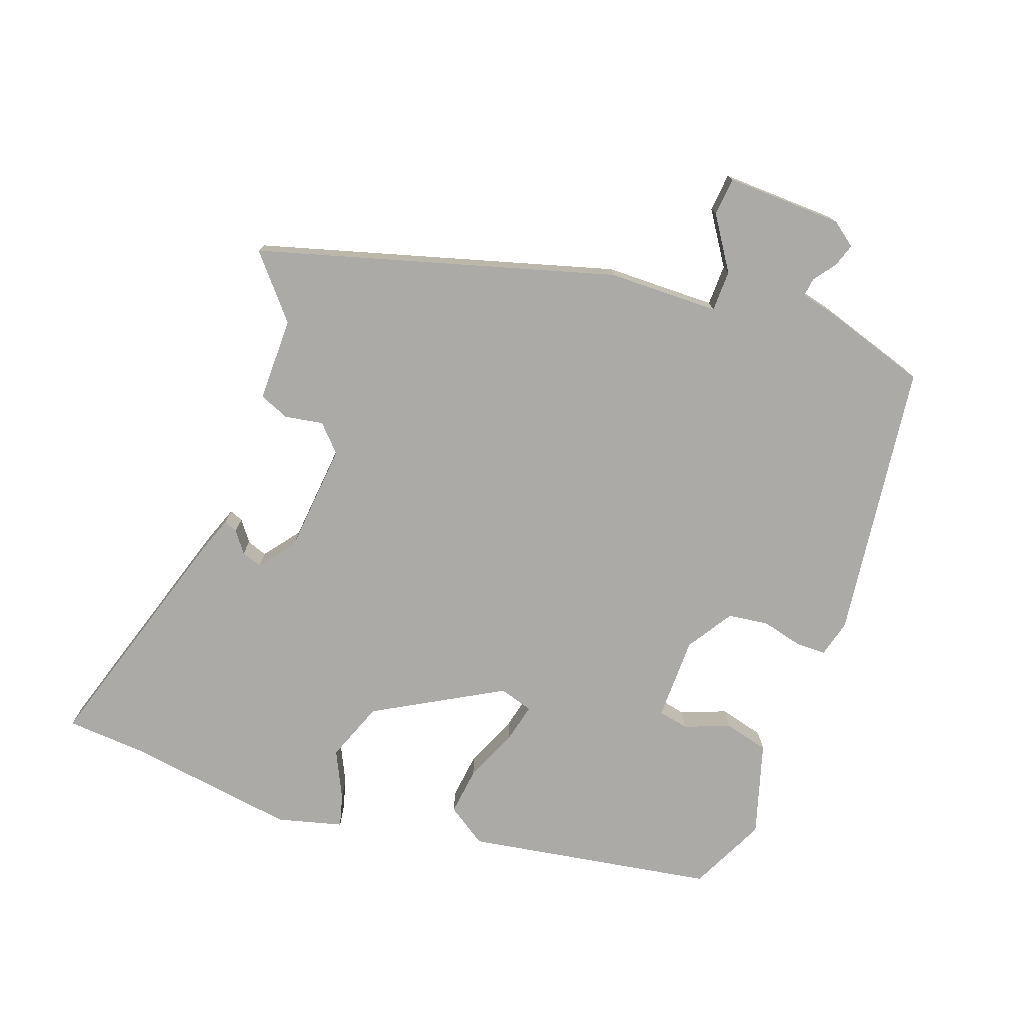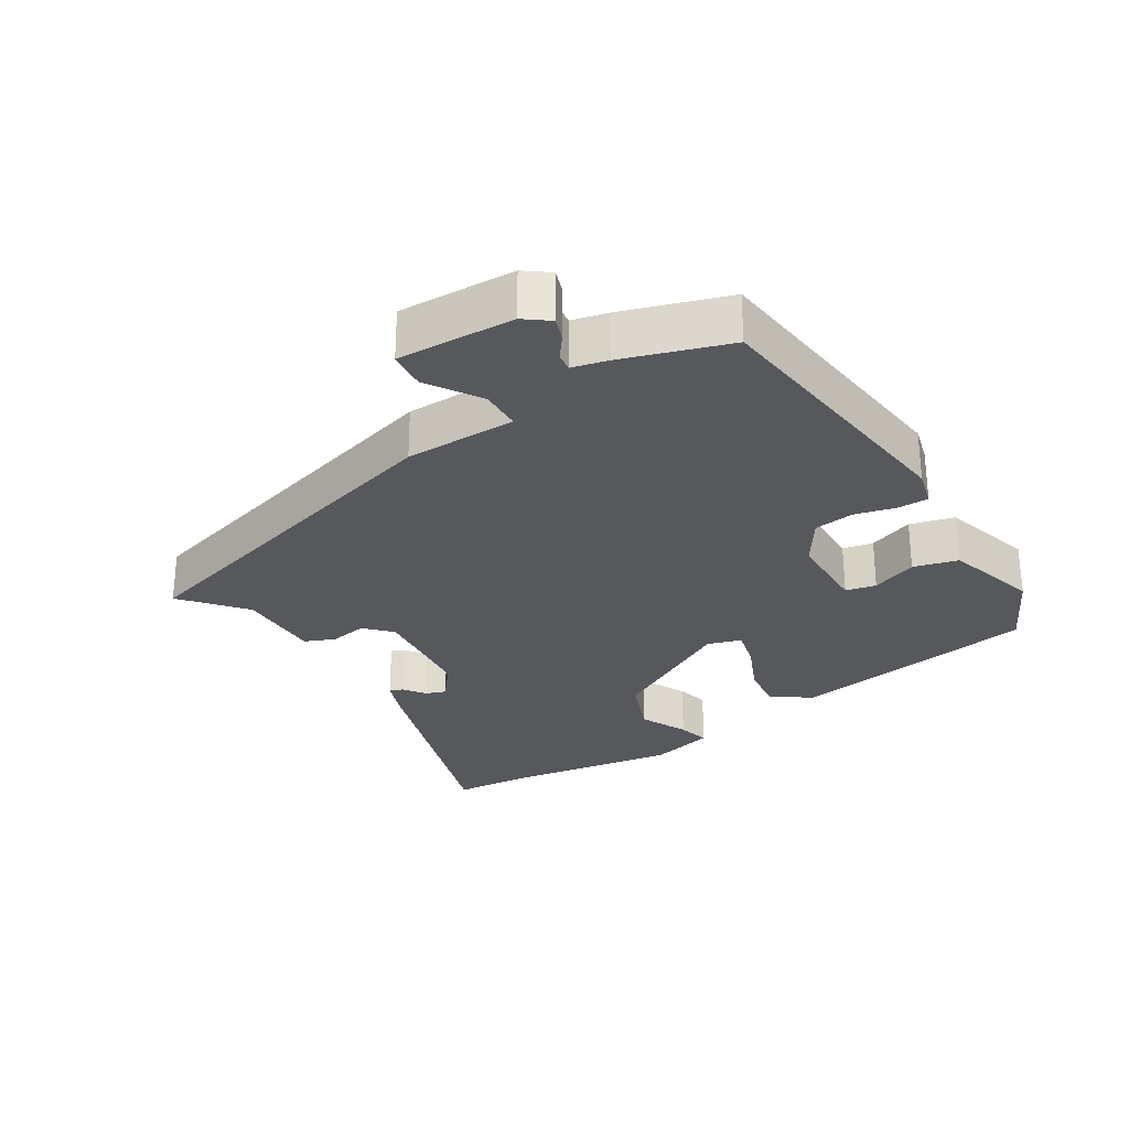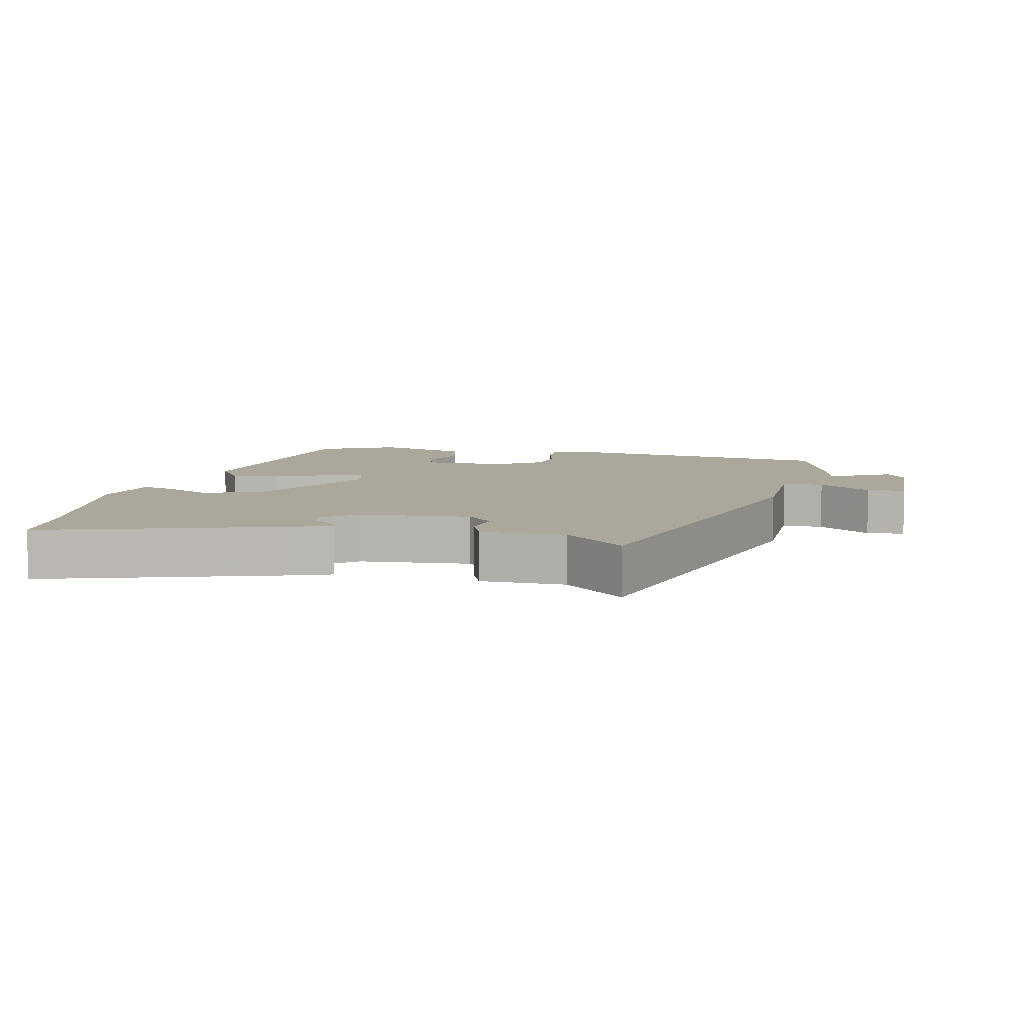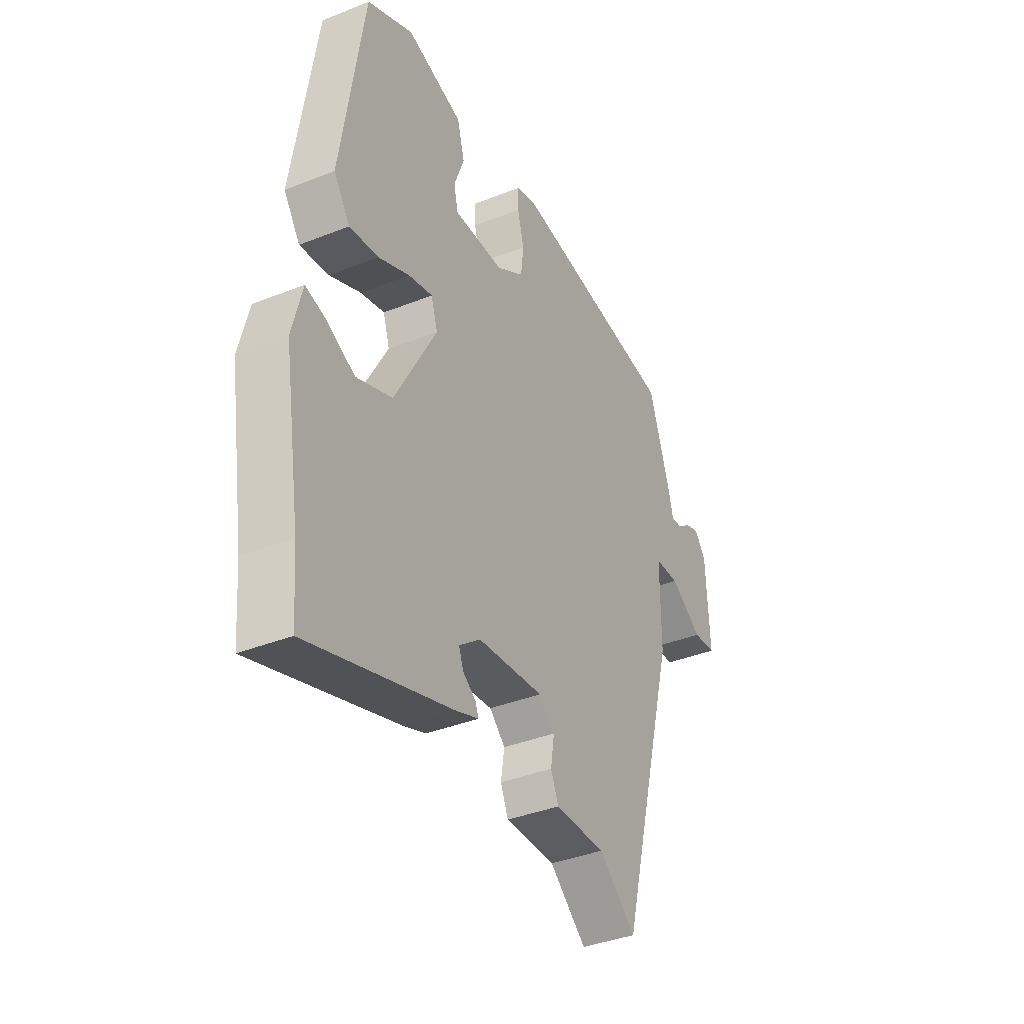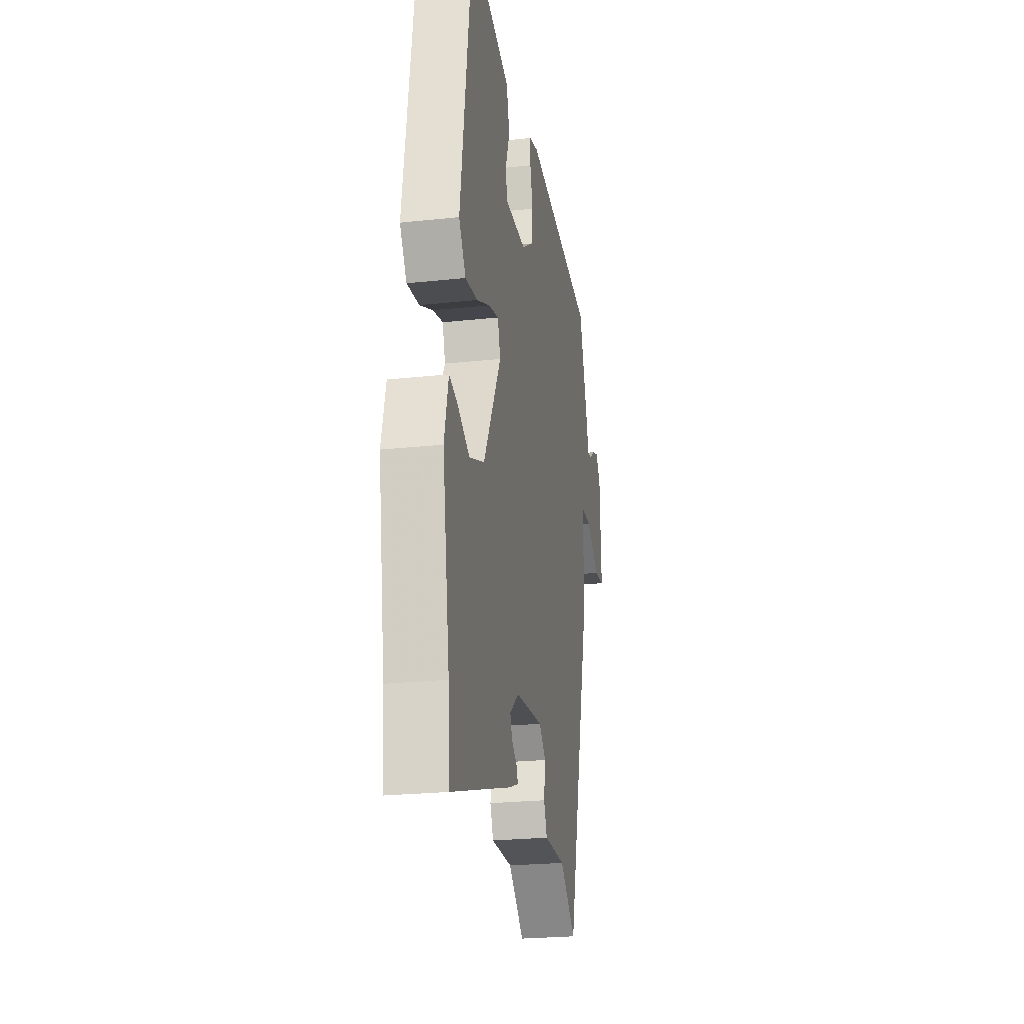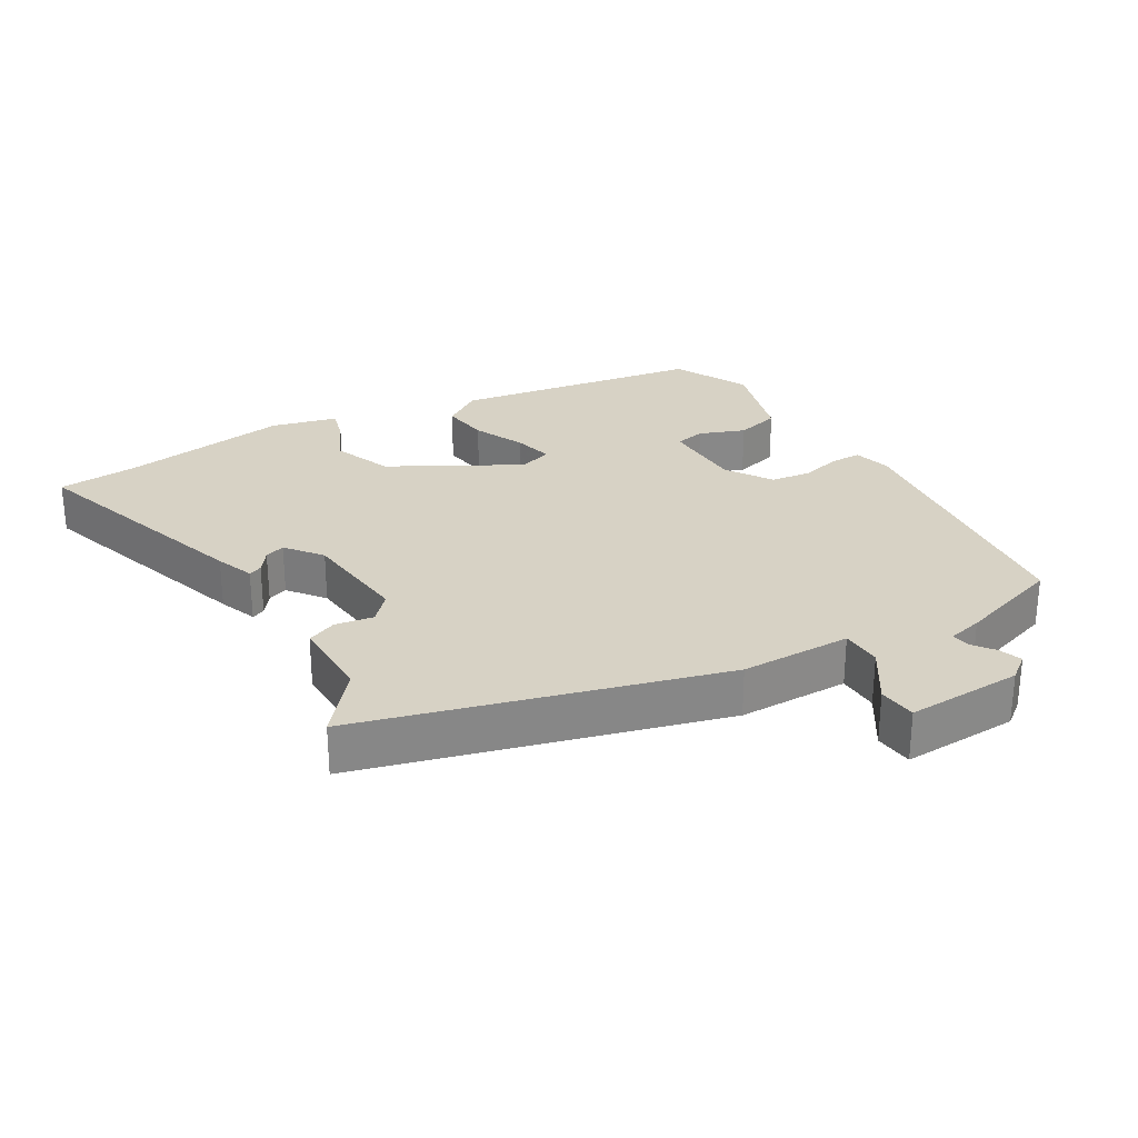
<metadata>
{"format":"obj","ext":"obj","renderer":"f3d","projection":"perspective","resolution":1024,"background":"white","views":[{"elev":-75.9,"azim":-109.0,"up":"+Y"},{"elev":-28.1,"azim":-57.6,"up":"+Y"},{"elev":8.2,"azim":-166.4,"up":"+Y"},{"elev":-38.1,"azim":116.8,"up":"+Z"},{"elev":-24.2,"azim":100.1,"up":"+Z"},{"elev":27.6,"azim":-120.1,"up":"+Y"}]}
</metadata>
<code>
v 0.417 0.07 0.481
v 0.473 0.07 0.111
v 0.433 0.07 0.053
v 0.362 0.07 0.063
v 0.285 0.07 0.098
v 0.226 0.07 0.113
v 0.21 0.07 0.063
v 0.313 0.07 -0.127
v 0.401 0.07 -0.162
v 0.472 0.07 -0.129
v 0.52 0.07 -0.117
v 0.544 0.07 -0.214
v 0.503 0.07 -0.467
v 0.493 0.07 -0.586
v 0.143 0.07 -0.471
v 0.086 0.07 -0.449
v 0.094 0.07 -0.429
v 0.126 0.07 -0.406
v 0.137 0.07 -0.376
v 0.084 0.07 -0.334
v -0.079 0.07 -0.316
v -0.118 0.07 -0.352
v -0.109 0.07 -0.409
v -0.128 0.07 -0.453
v -0.253 0.07 -0.451
v -0.345 0.07 -0.527
v -0.488 0.07 0.004
v -0.488 0.07 0.169
v -0.549 0.07 0.171
v -0.628 0.07 0.121
v -0.685 0.07 0.127
v -0.677 0.07 0.3
v -0.649 0.07 0.336
v -0.615 0.07 0.324
v -0.582 0.07 0.299
v -0.555 0.07 0.295
v -0.542 0.07 0.347
v -0.49 0.07 0.503
v -0.076 0.07 0.549
v -0.021 0.07 0.534
v -0.021 0.07 0.489
v -0.037 0.07 0.428
v -0.03 0.07 0.368
v 0.038 0.07 0.323
v 0.162 0.07 0.32
v 0.172 0.07 0.365
v 0.147 0.07 0.433
v 0.165 0.07 0.499
v 0.304 0.07 0.538
v 0.417 0 0.481
v 0.473 0 0.111
v 0.433 0 0.053
v 0.362 0 0.063
v 0.285 0 0.098
v 0.226 0 0.113
v 0.21 0 0.063
v 0.313 0 -0.127
v 0.401 0 -0.162
v 0.472 0 -0.129
v 0.52 0 -0.117
v 0.544 0 -0.214
v 0.503 0 -0.467
v 0.493 0 -0.586
v 0.143 0 -0.471
v 0.086 0 -0.449
v 0.094 0 -0.429
v 0.126 0 -0.406
v 0.137 0 -0.376
v 0.084 0 -0.334
v -0.079 0 -0.316
v -0.118 0 -0.352
v -0.109 0 -0.409
v -0.128 0 -0.453
v -0.253 0 -0.451
v -0.345 0 -0.527
v -0.488 0 0.004
v -0.488 0 0.169
v -0.549 0 0.171
v -0.628 0 0.121
v -0.685 0 0.127
v -0.677 0 0.3
v -0.649 0 0.336
v -0.615 0 0.324
v -0.582 0 0.299
v -0.555 0 0.295
v -0.542 0 0.347
v -0.49 0 0.503
v -0.076 0 0.549
v -0.021 0 0.534
v -0.021 0 0.489
v -0.037 0 0.428
v -0.03 0 0.368
v 0.038 0 0.323
v 0.162 0 0.32
v 0.172 0 0.365
v 0.147 0 0.433
v 0.165 0 0.499
v 0.304 0 0.538
f 46 47 48 49
f 45 46 49 1
f 39 40 41 42
f 39 42 43
f 36 37 38 39
f 36 39 43
f 32 33 34 35
f 32 35 36
f 29 30 31 32
f 28 29 32 36
f 25 26 27 28
f 23 24 25 28
f 22 23 28 36
f 21 22 36 43
f 15 16 17 18
f 13 14 15 18
f 13 18 19
f 12 13 19 20
f 9 10 11 12
f 2 3 4 5
f 45 1 2 5
f 44 45 5 6
f 9 12 20 21
f 8 9 21
f 7 8 21 43
f 6 7 43 44
f 98 97 96 95
f 50 98 95 94
f 91 90 89 88
f 92 91 88
f 88 87 86 85
f 92 88 85
f 84 83 82 81
f 85 84 81
f 81 80 79 78
f 85 81 78 77
f 77 76 75 74
f 77 74 73 72
f 85 77 72 71
f 92 85 71 70
f 67 66 65 64
f 67 64 63 62
f 68 67 62
f 69 68 62 61
f 61 60 59 58
f 54 53 52 51
f 54 51 50 94
f 55 54 94 93
f 70 69 61 58
f 70 58 57
f 92 70 57 56
f 93 92 56 55
f 1 50 51 2
f 2 51 52 3
f 3 52 53 4
f 4 53 54 5
f 5 54 55 6
f 6 55 56 7
f 7 56 57 8
f 8 57 58 9
f 9 58 59 10
f 10 59 60 11
f 11 60 61 12
f 12 61 62 13
f 13 62 63 14
f 14 63 64 15
f 15 64 65 16
f 16 65 66 17
f 17 66 67 18
f 18 67 68 19
f 19 68 69 20
f 20 69 70 21
f 21 70 71 22
f 22 71 72 23
f 23 72 73 24
f 24 73 74 25
f 25 74 75 26
f 26 75 76 27
f 27 76 77 28
f 28 77 78 29
f 29 78 79 30
f 30 79 80 31
f 31 80 81 32
f 32 81 82 33
f 33 82 83 34
f 34 83 84 35
f 35 84 85 36
f 36 85 86 37
f 37 86 87 38
f 38 87 88 39
f 39 88 89 40
f 40 89 90 41
f 41 90 91 42
f 42 91 92 43
f 43 92 93 44
f 44 93 94 45
f 45 94 95 46
f 46 95 96 47
f 47 96 97 48
f 48 97 98 49
f 49 98 50 1

</code>
